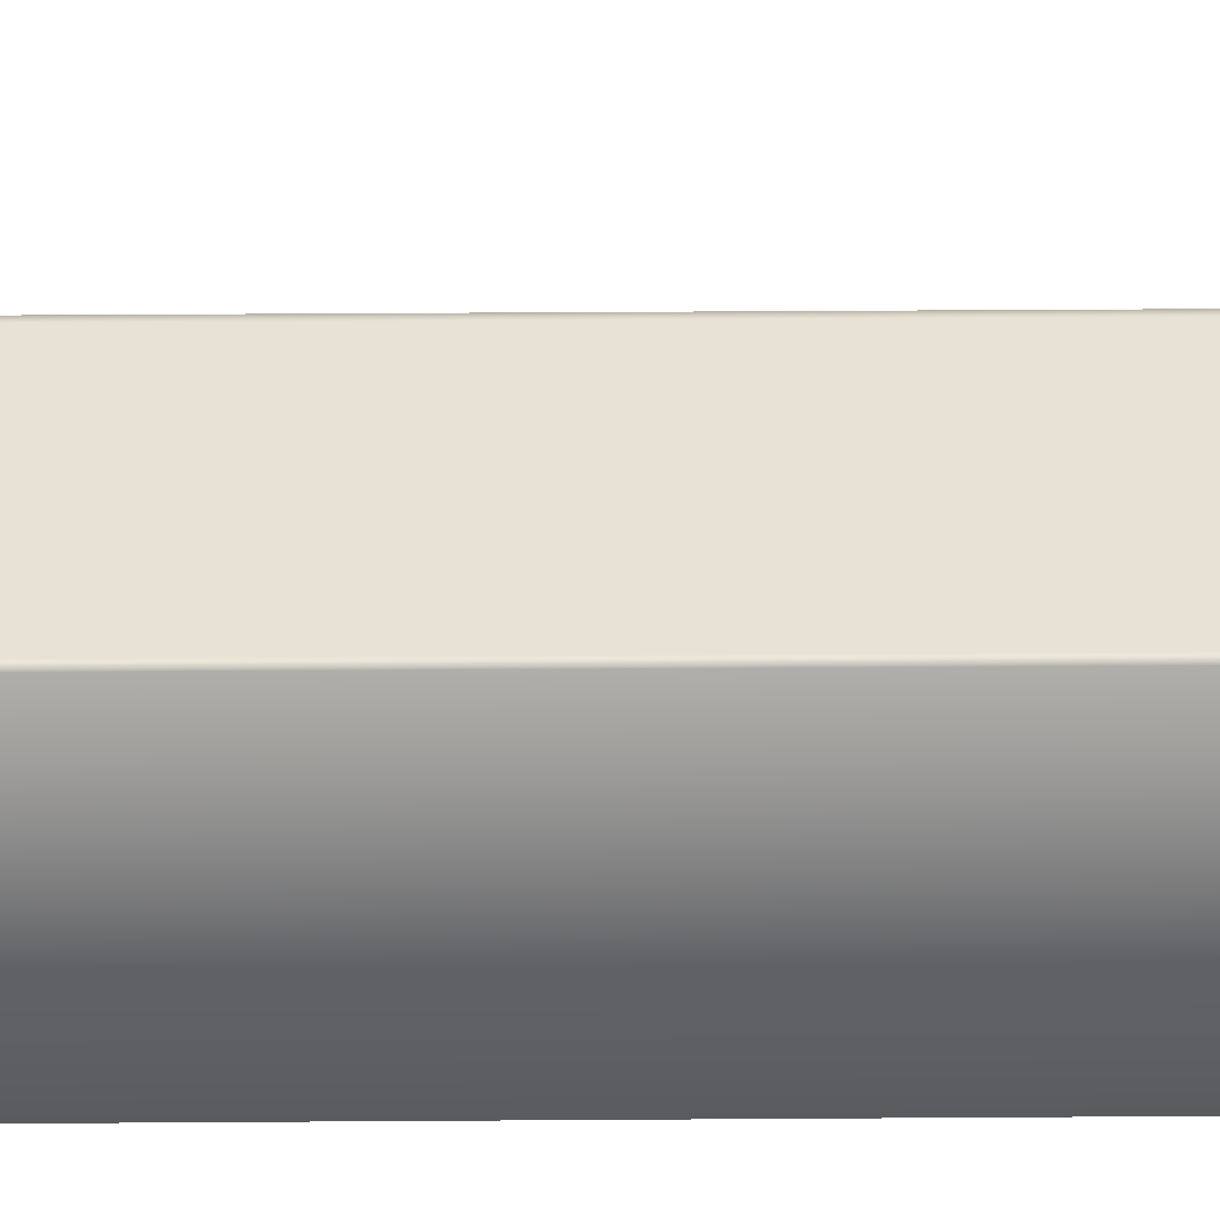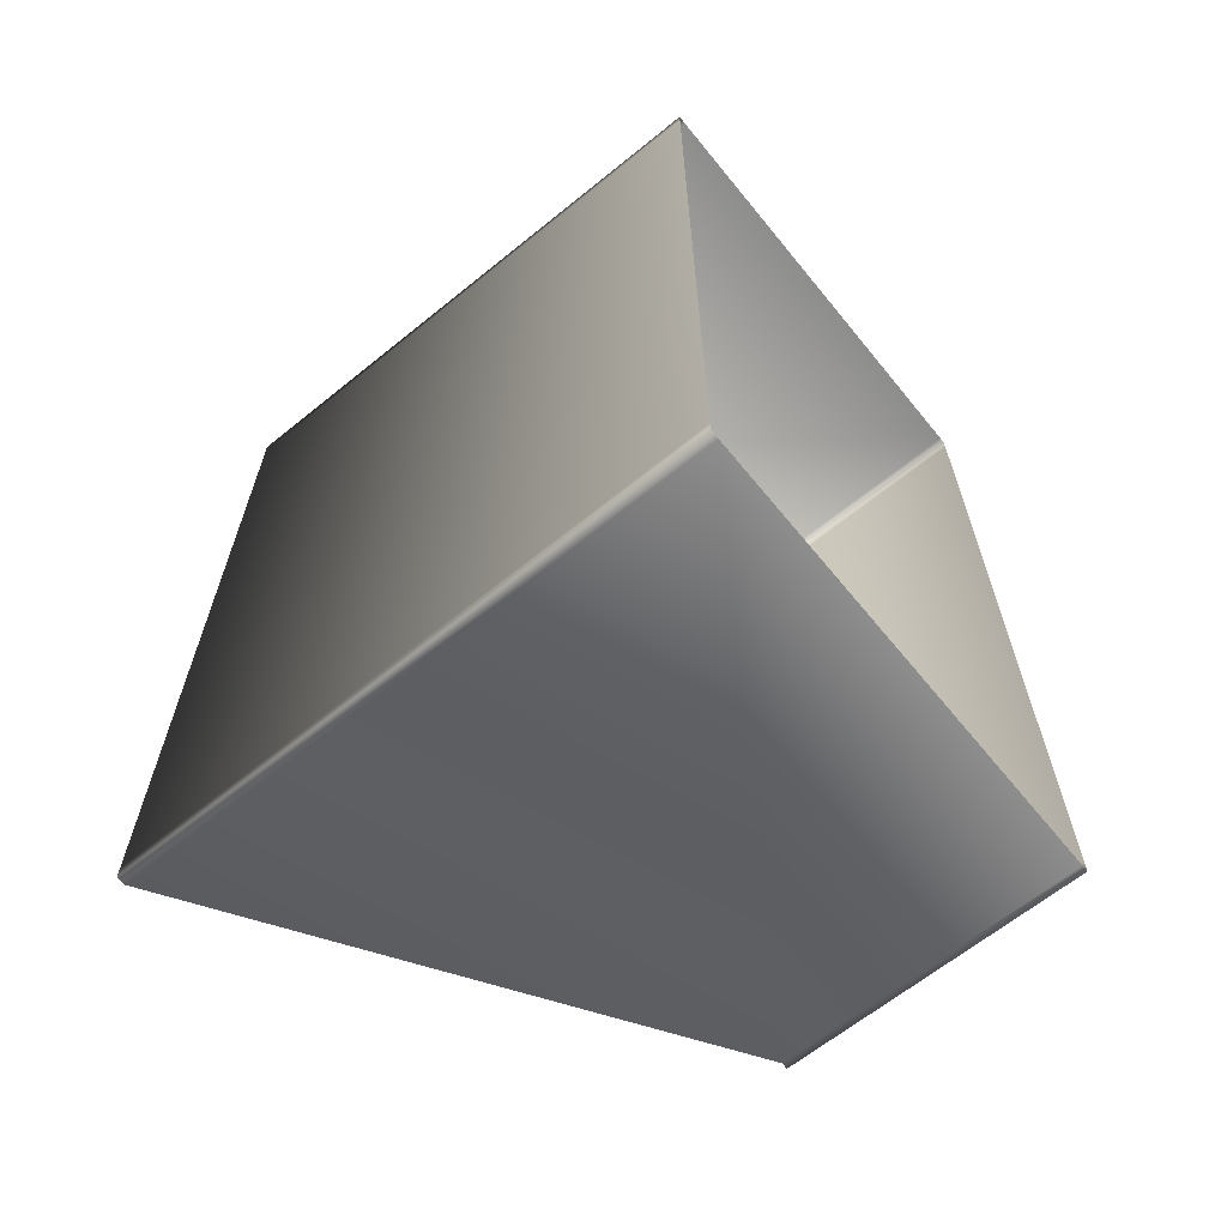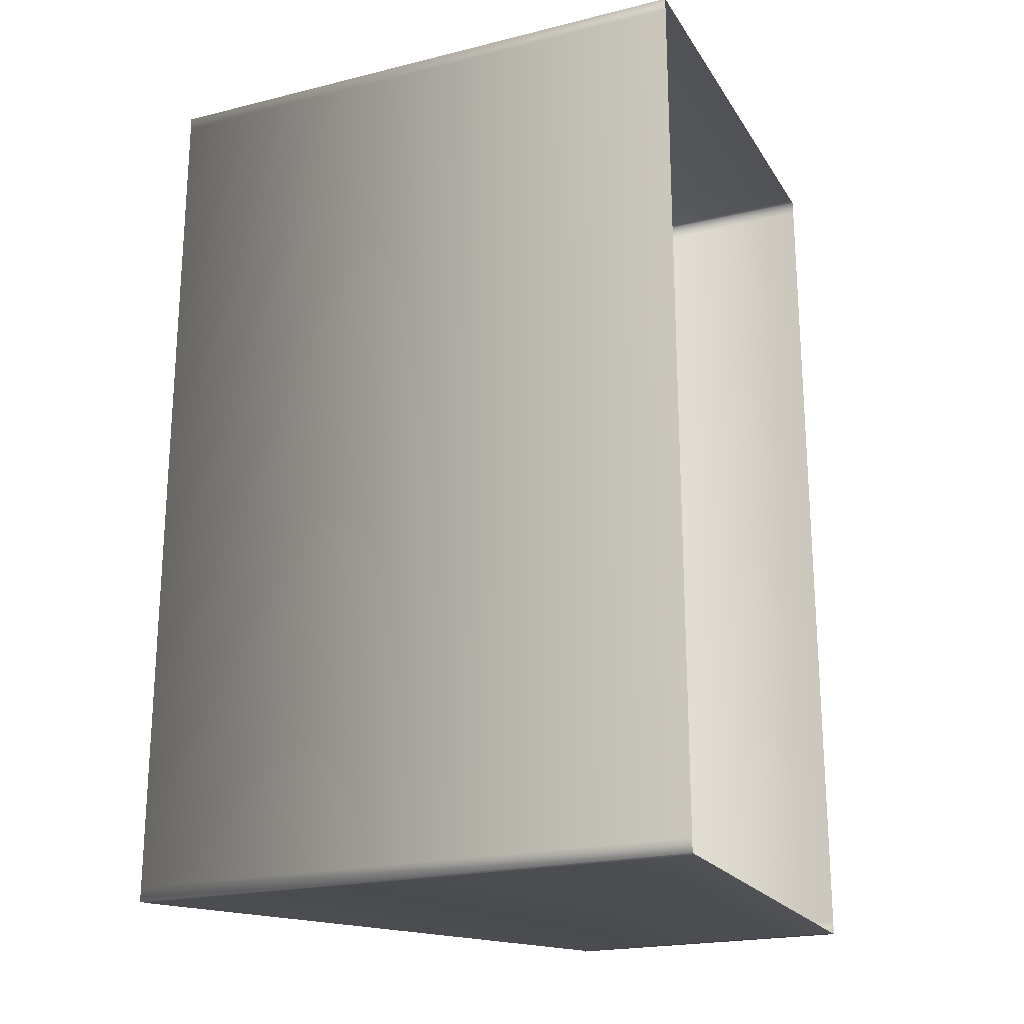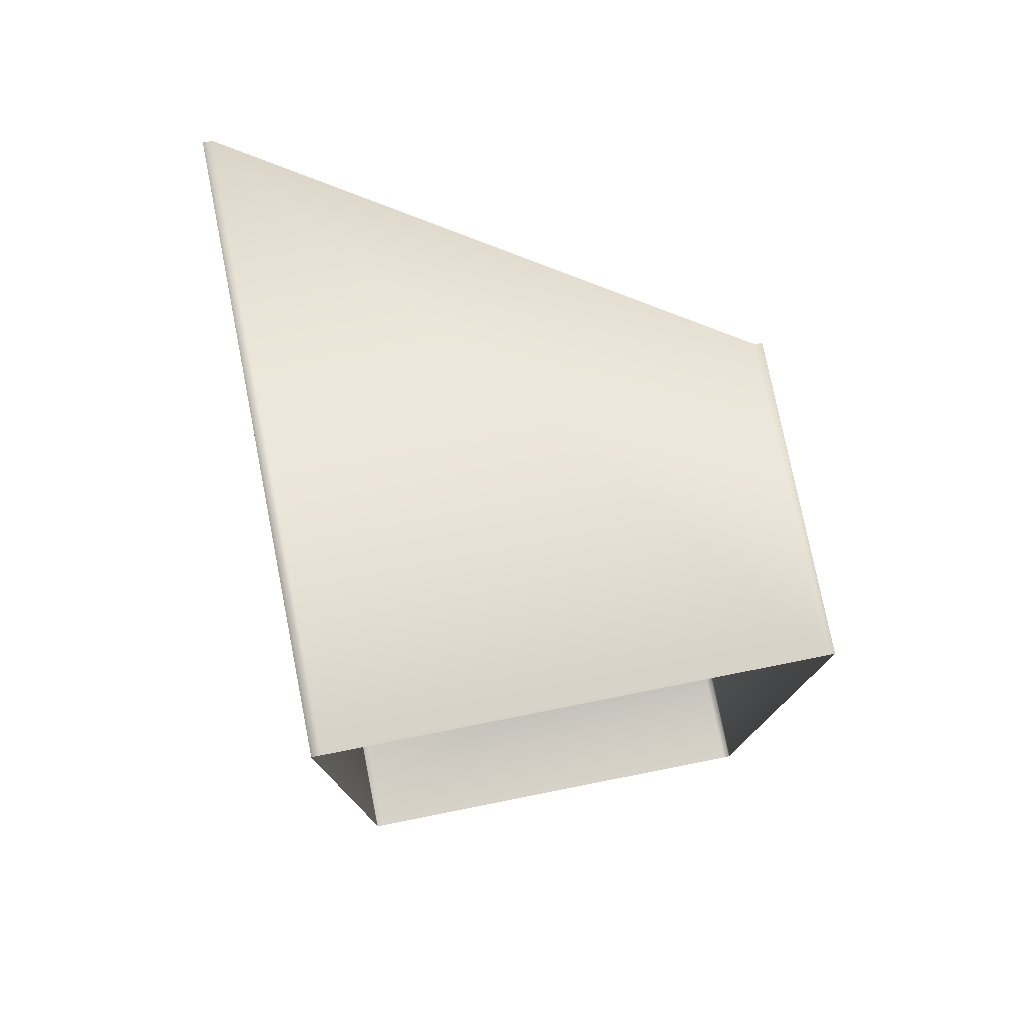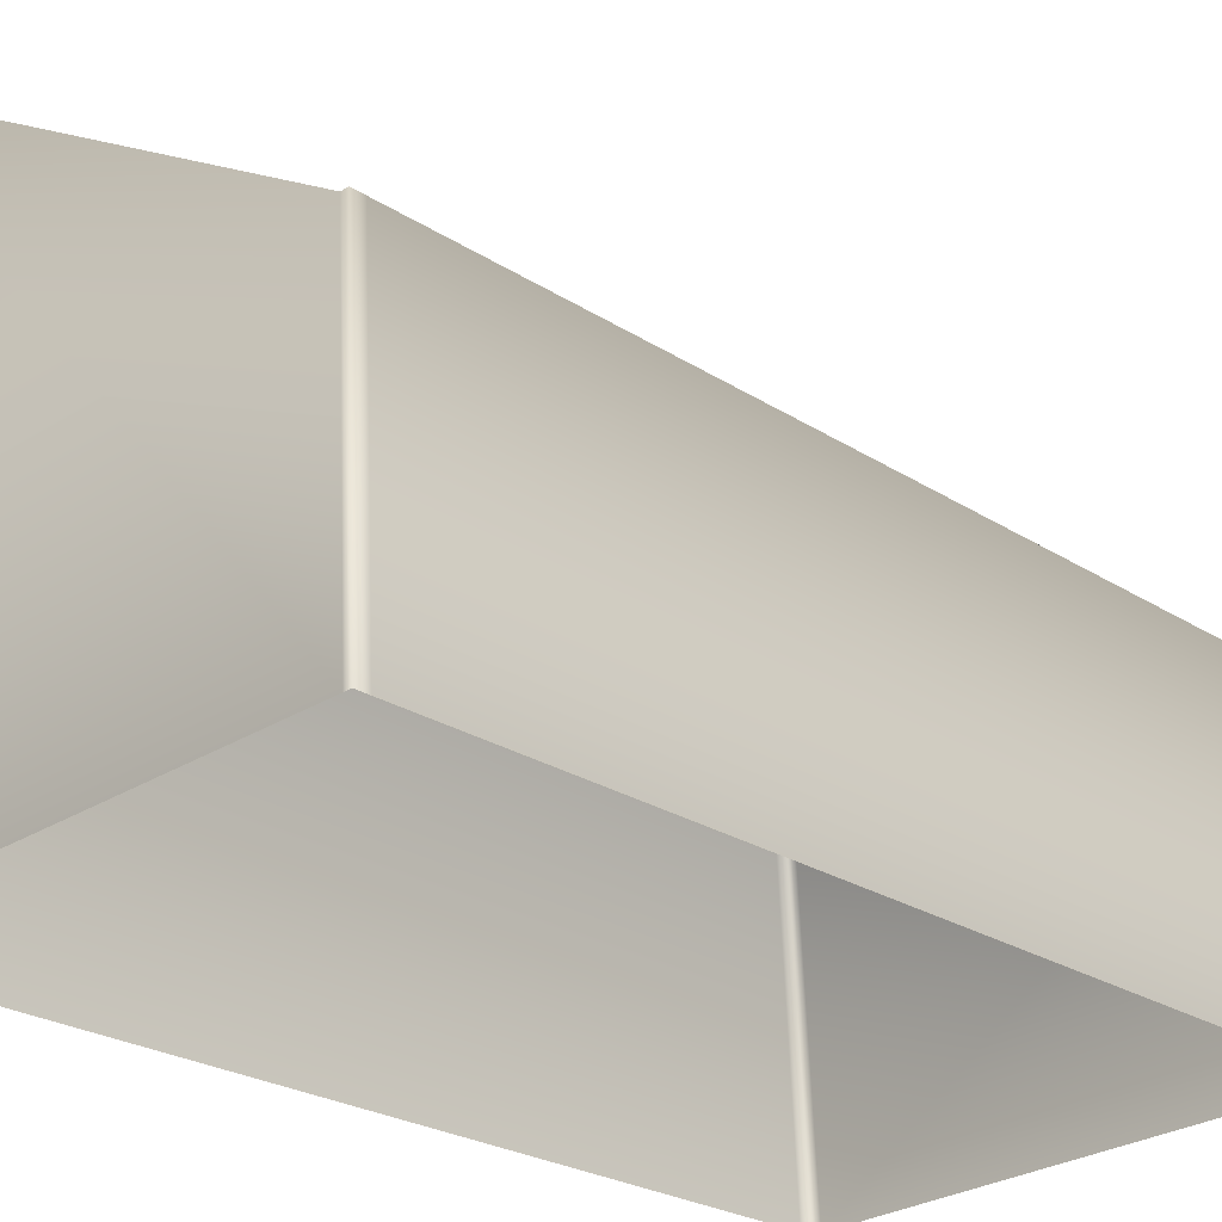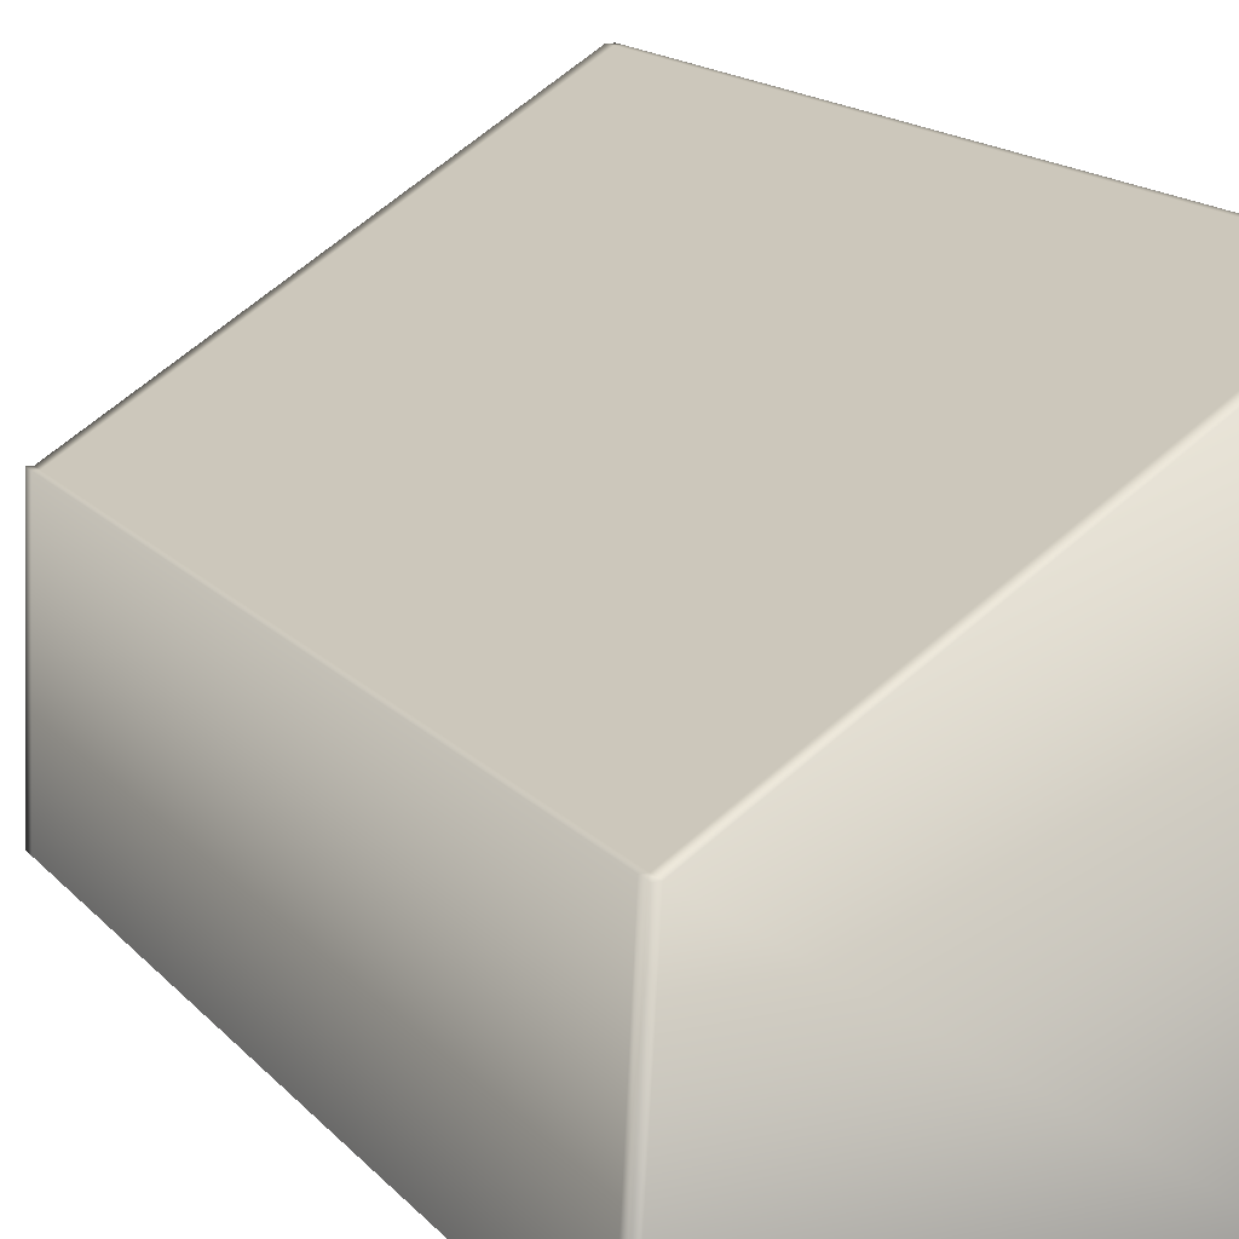
<metadata>
{"format":"obj","ext":"obj","renderer":"f3d","projection":"perspective","resolution":1024,"background":"white","views":[{"elev":54.2,"azim":89.6,"up":"+Z"},{"elev":-64.7,"azim":132.2,"up":"+Y"},{"elev":-21.2,"azim":116.8,"up":"+Y"},{"elev":77.5,"azim":171.8,"up":"+Y"},{"elev":-24.2,"azim":-137.0,"up":"+Z"},{"elev":17.8,"azim":-29.1,"up":"+Z"}]}
</metadata>
<code>
v 0.4104 4.053 -0.4924
v 0.4241 4.053 -0.4931
v 0.425 4.053 -0.4756
v 0.4109 4.053 -0.4836
v 0.4102 4.026 -0.4924
v 0.4102 4.052 -0.4924
v 0.4107 4.052 -0.4836
v 0.4107 4.026 -0.4836
v 0.4244 4.053 -0.4931
v 0.4253 4.053 -0.4756
v 0.4102 4.053 -0.4924
v 0.4107 4.053 -0.4836
v 0.4102 4.025 -0.4924
v 0.4107 4.025 -0.4836
v 0.425 4.052 -0.4756
v 0.4109 4.052 -0.4836
v 0.4253 4.052 -0.4756
v 0.425 4.026 -0.4756
v 0.4109 4.026 -0.4836
v 0.4253 4.026 -0.4756
v 0.425 4.025 -0.4756
v 0.4109 4.025 -0.4836
v 0.4253 4.025 -0.4756
v 0.4241 4.025 -0.4931
v 0.4104 4.025 -0.4924
v 0.4244 4.052 -0.4931
v 0.4244 4.026 -0.4931
v 0.4244 4.025 -0.4931
f 1 2 3
f 1 3 4
f 5 6 7
f 5 7 8
f 2 9 10
f 2 10 3
f 6 11 12
f 6 12 7
f 13 5 8
f 13 8 14
f 11 1 4
f 11 4 12
f 4 3 15
f 4 15 16
f 3 10 17
f 3 17 15
f 16 15 18
f 16 18 19
f 15 17 20
f 15 20 18
f 19 18 21
f 19 21 22
f 18 20 23
f 18 23 21
f 24 25 22
f 24 22 21
f 26 27 20
f 26 20 17
f 28 23 20
f 28 20 27
f 13 14 22
f 13 22 25
f 17 10 9
f 17 9 26
f 21 23 28
f 21 28 24
f 12 4 16
f 12 16 7
f 7 16 19
f 7 19 8
f 8 19 22
f 8 22 14

</code>
